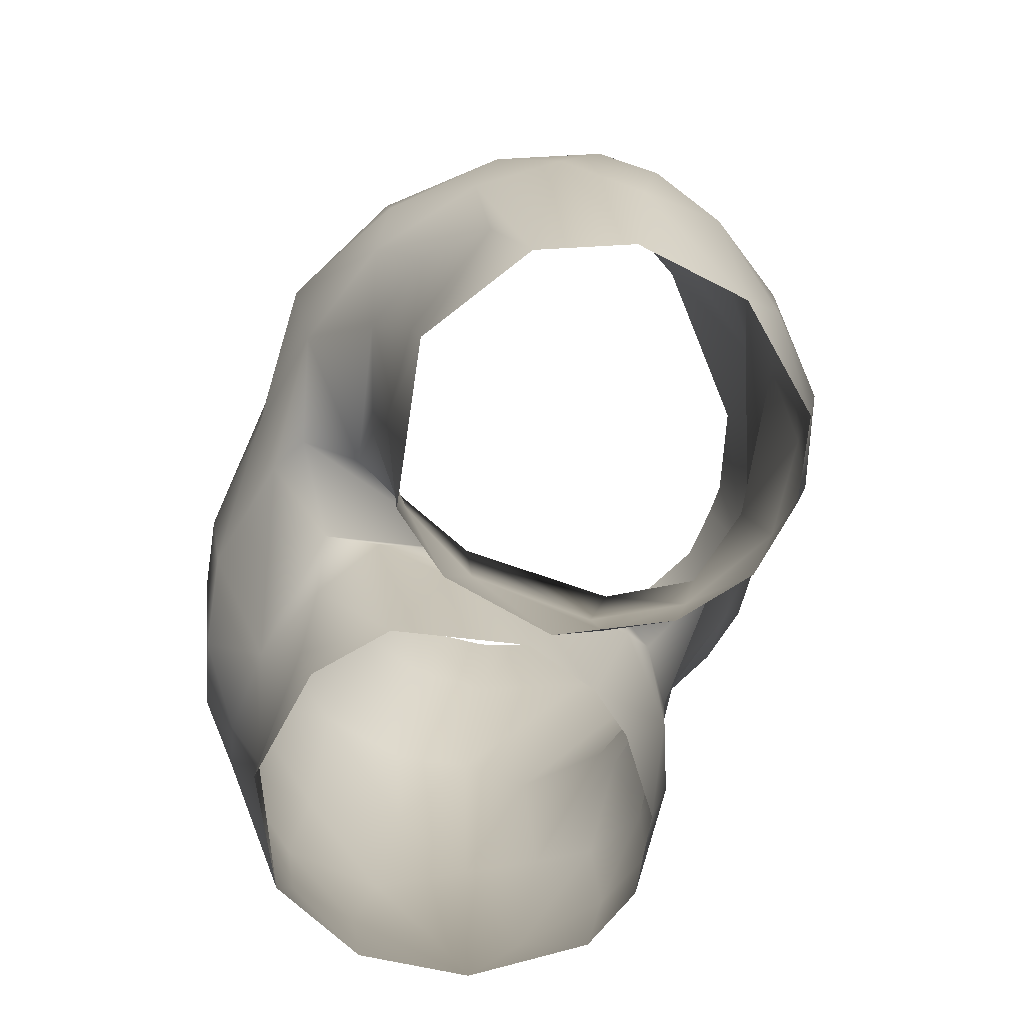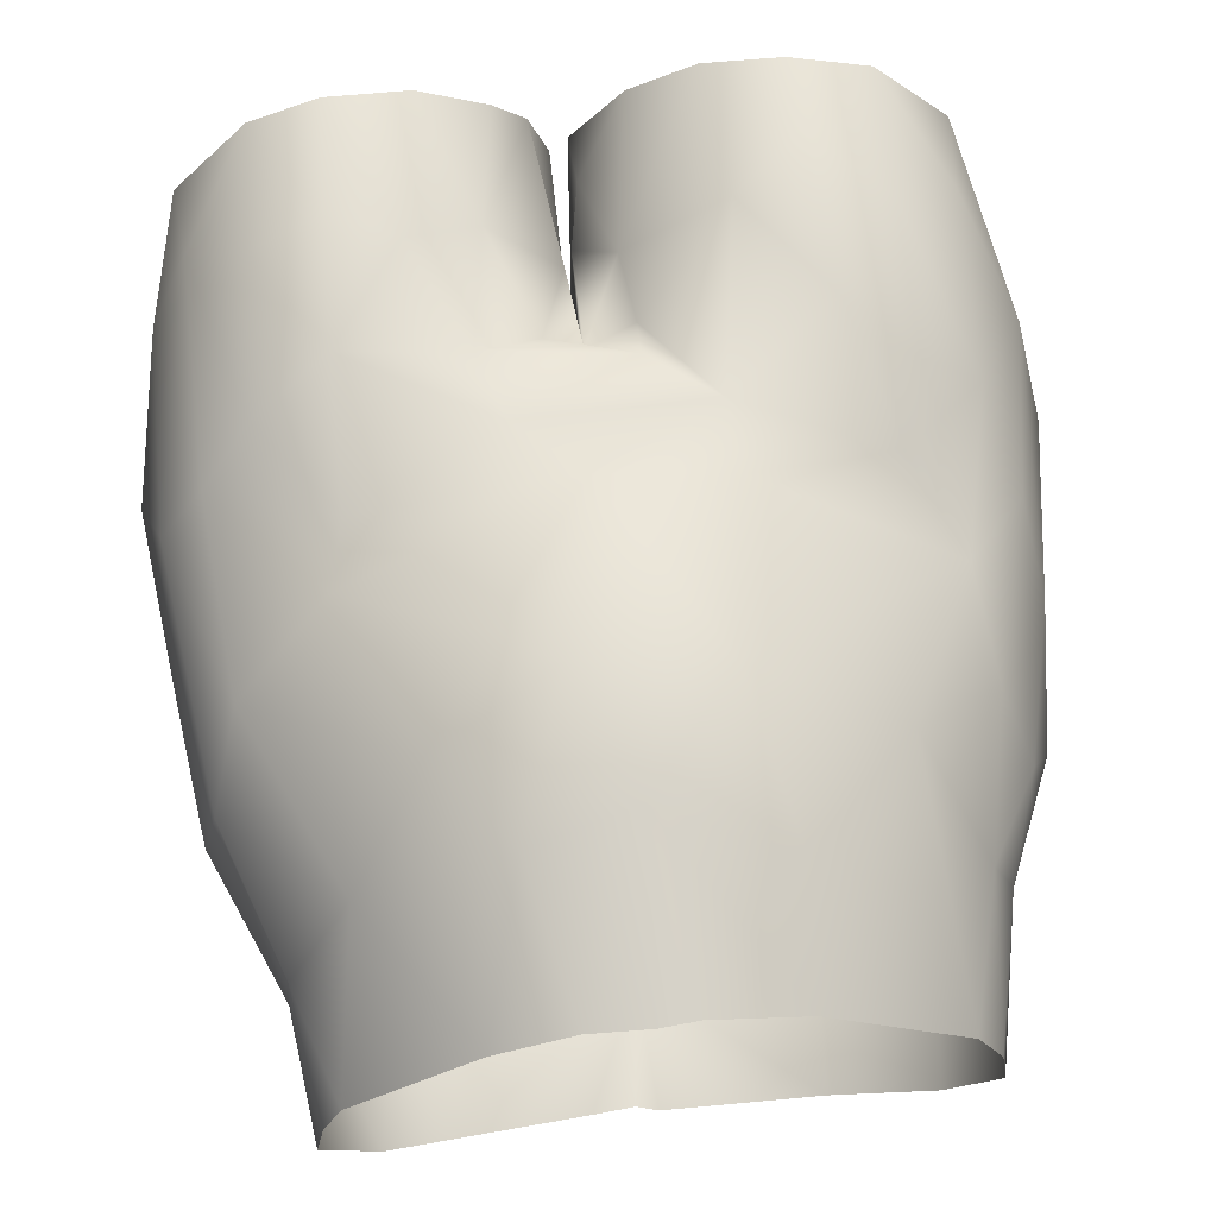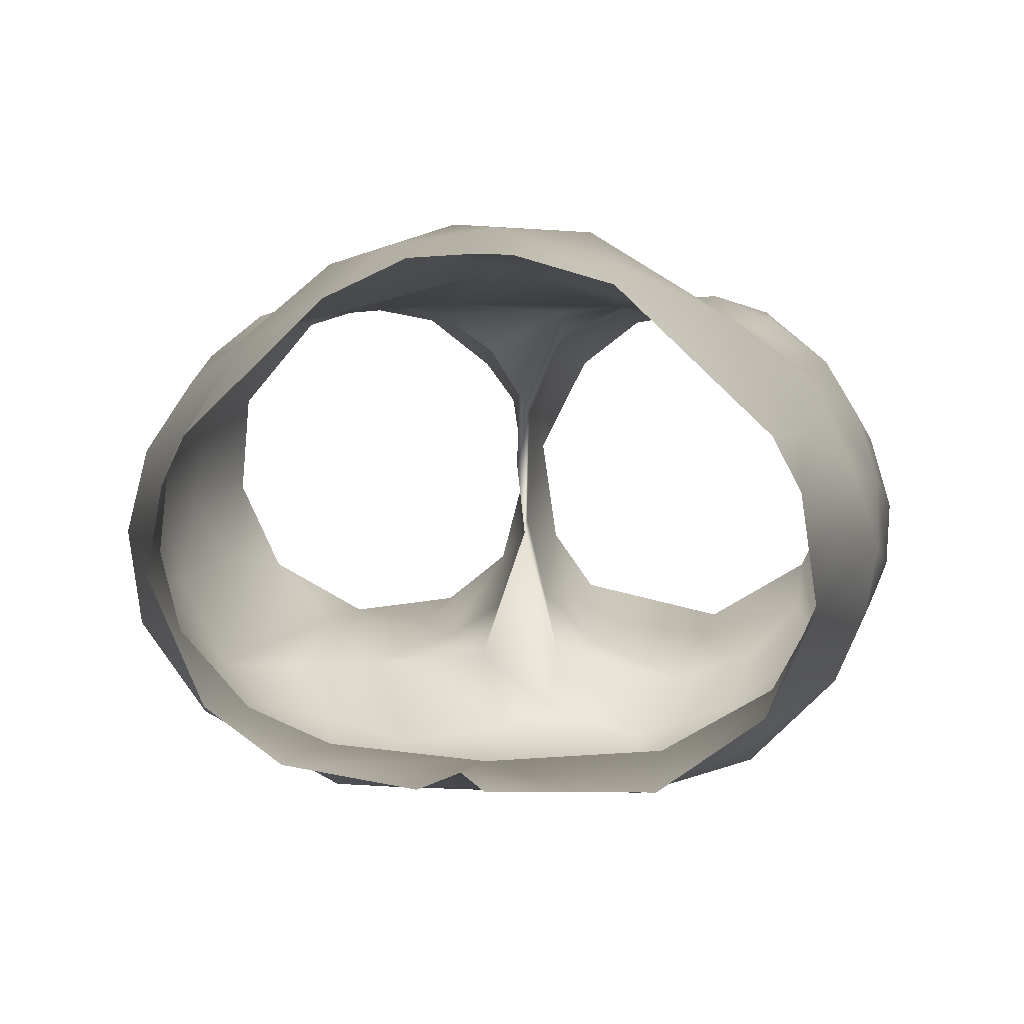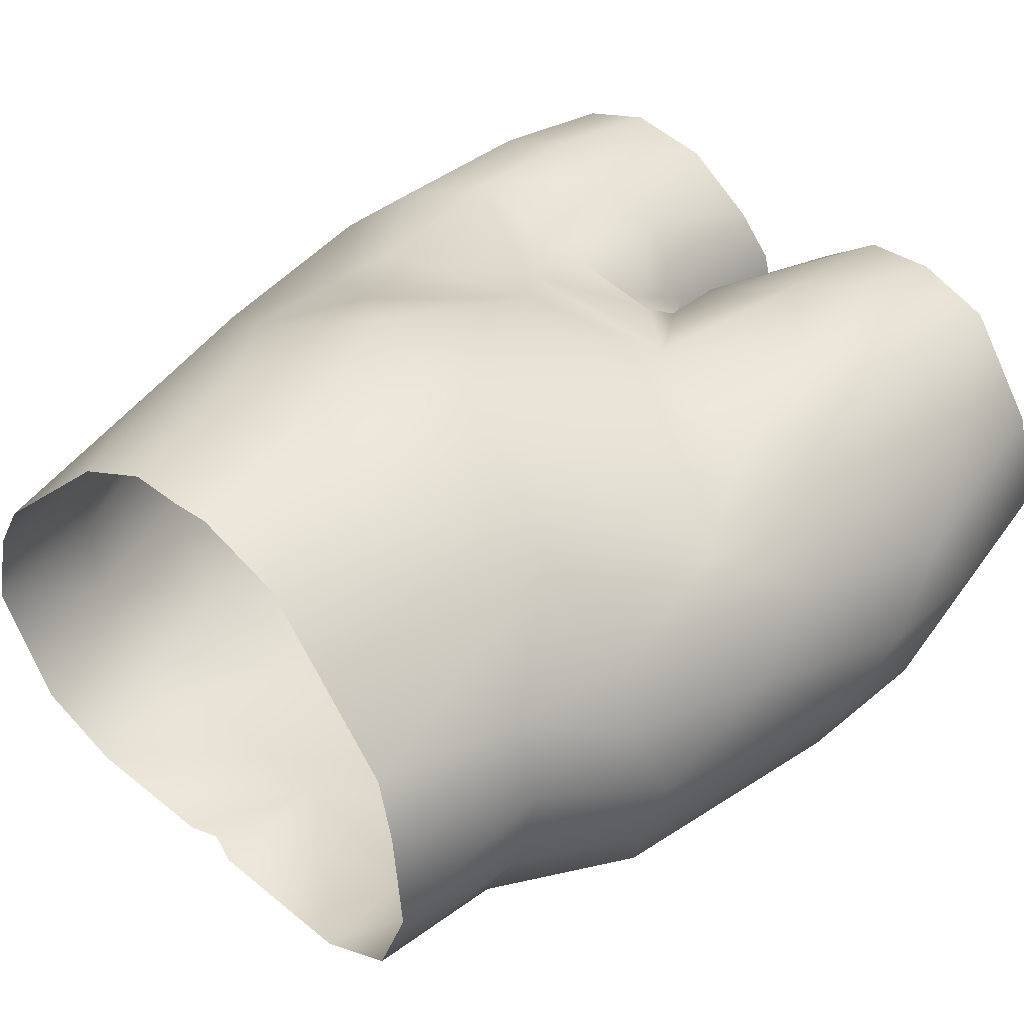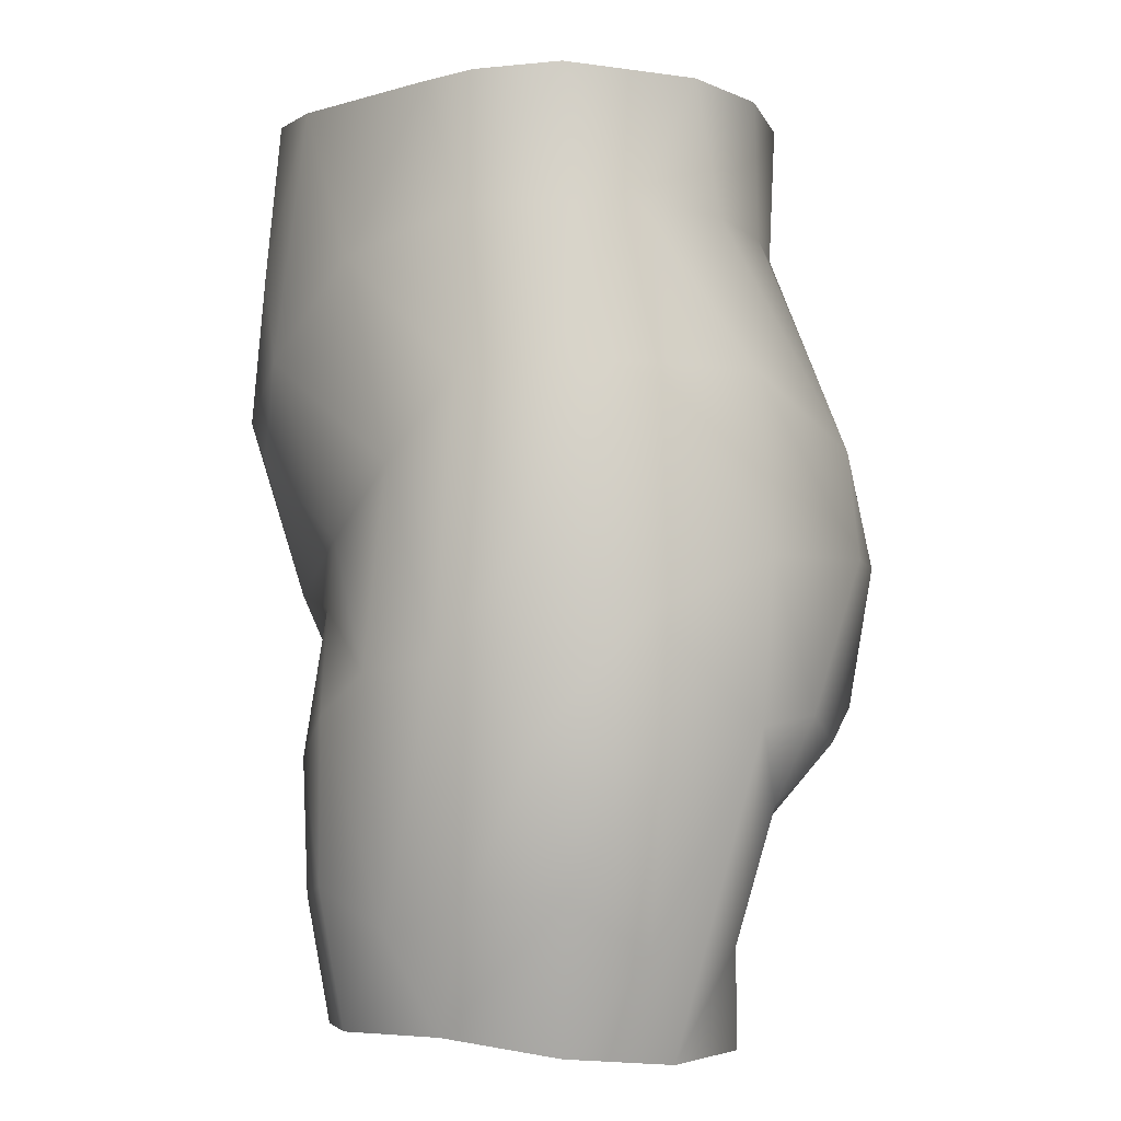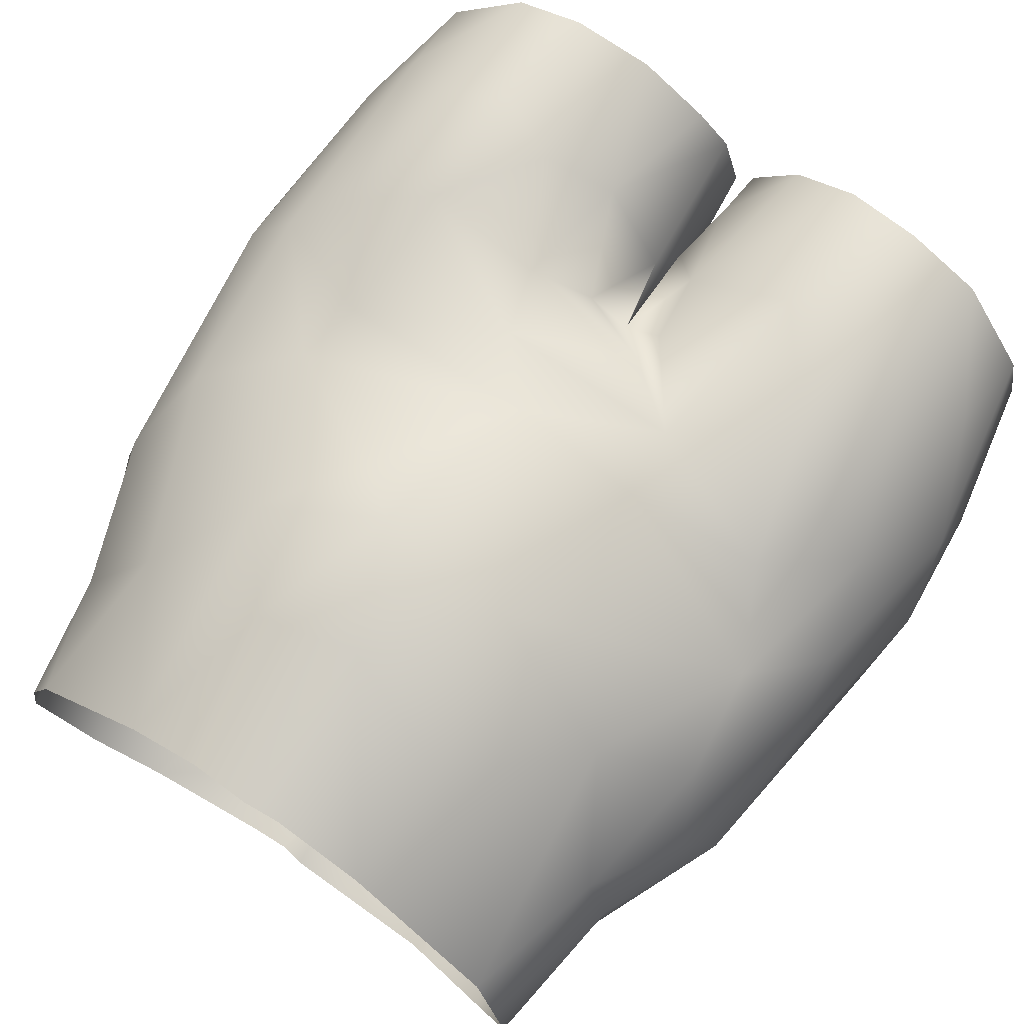
<metadata>
{"format":"obj","ext":"obj","renderer":"f3d","projection":"perspective","resolution":1024,"background":"white","views":[{"elev":-76.2,"azim":-111.3,"up":"+Y"},{"elev":72.2,"azim":174.1,"up":"+Z"},{"elev":6.0,"azim":-176.1,"up":"+Z"},{"elev":41.3,"azim":-135.7,"up":"+Z"},{"elev":1.8,"azim":92.2,"up":"+Y"},{"elev":75.5,"azim":-145.4,"up":"+Z"}]}
</metadata>
<code>
o pants_straight_sides_IQL2CUHOC7_sim
v -19.12 -36.07 5.412
v -17.73 -27.38 7.353
v -17.17 -45.65 6.703
v -16.68 -41.12 8.899
v -13.5 -46.09 11.19
v -9.713 -46.43 12.11
v -6.061 -46.84 11.49
v -13.45 -39.39 12.28
v -15.41 -18.88 8.799
v -14.26 -11.71 7.522
v -12.58 -4.819 7.862
v -14.72 -23.98 9.834
v -5.804 -5.305 14.28
v -2.936 -47.16 9.05
v -2.159 -33.41 12.42
v -5.362 -30.99 12.78
v -0.5447 -44.23 6.617
v 0.02004 -41.1 6.3
v -0.428 -47.67 4.083
v -0.03357 -35.99 7.289
v -2.209 -35.36 11.12
v -0.1282 -13.45 16.78
v 2.33 -19.29 16.98
v -1.443 -5.381 15.54
v 0.2697 -5.234 15.58
v 3.597 -30.89 12.89
v 0.5764 -27.54 14.78
v -4.303 -18.72 16.6
v -6.108 -11.25 15.02
v -10.51 -34.81 13.27
v -11.23 -16.57 12.4
v -1.787 -38.85 10.59
v -5.617 -27.43 13.37
v -12.4 -28.28 11.8
v -16.35 -31.79 9.862
v -6.641 -39.84 12.93
v -9.807 -42.41 12.96
v -13.57 -32.2 12.02
v -1.212 -47.7 -1.357
v -3.34 -47.73 -4.371
v 0.1151 -40.91 0.3753
v -10.78 -47.52 -6.08
v 0.01584 -37.05 -0.007343
v -1.917 -35.51 -6.417
v -5.798 -42.49 -6.049
v -7.124 -27.22 -12.32
v -0.211 -29.39 -11.66
v 0.5996 -32.73 -10.16
v 0.212 -11.47 -7.737
v 0.8478 -5.679 -7.055
v -0.1926 -5.511 -7.85
v -0.425 -24.12 -11.92
v -15.99 -47.1 -2.931
v -17.79 -46.52 1.223
v -7.723 -5.402 -7.755
v -12.39 -4.623 -4.279
v -14.48 -4.182 0.6985
v -16.81 -16.17 5.49
v -13.8 -4.356 5.505
v -15.49 -11.54 3.766
v -11.66 -16.45 -8.031
v -12.75 -38.47 -7.007
v -18.95 -35.05 -2.567
v -3.983 -37.81 -6.32
v -18.24 -23.55 -1.937
v -7.916 -10.68 -6.975
v -12.92 -10.98 -4.149
v -1.067 -37.7 -3.498
v -10.17 -42.67 -6.483
v -1.437 -33.82 -9.261
v -6.318 -33.6 -10.85
v -2.199 -41.98 -4.157
v -17.52 -16.81 -1.355
v -19.54 -29.62 -0.6176
v -18.13 -17.58 1.628
v -15.49 -41.41 -4.741
v -17.49 -30.21 -5.271
v -6.828 -20.27 -11.06
v -18.51 -23.58 4.468
v -19.92 -32.68 2.104
v -19.35 -38.91 1.338
v -8.62 -37.04 -8.135
v -15.21 -10.94 0.1074
v -11.72 -34.54 -9.275
v -12.29 -21.62 -9.586
v -13.47 -31.56 -9.335
v -16.18 -17.74 -4.87
v -16.42 -35.44 -5.929
v 1.351 -47.38 6.841
v 0.4121 -41.68 3.489
v 0.4599 -39.32 8.476
v 0.4376 -37.01 3.845
v 1.764 -35.4 10.27
v 2.895 -47.09 8.995
v 10.05 -46.42 12.36
v 6.171 -46.77 11.6
v 4.628 -34.25 12.38
v 11.3 -24.59 11.91
v 4.71 -12.42 15.93
v 3.093 -5.339 15.4
v 4.9 -21.04 15.98
v 13.35 -46.1 11.32
v 7.167 -39.22 13.19
v 16.52 -41.28 9.176
v 17.07 -45.55 6.8
v 18.49 -39.58 5.563
v 18.53 -29.42 6.926
v 13.63 -39.64 12.36
v 16.35 -30.16 10.12
v 15.69 -21.2 9.145
v 10.54 -27.71 12.34
v 17.11 -17.31 6.086
v 14.58 -10.22 6.086
v 11.51 -12.14 11.34
v 12.72 -4.62 7.771
v 10.46 -34.37 13.45
v 8.008 -16.6 15.08
v 14.01 -32.18 12.21
v 6.7 -5.159 13.69
v 3.778 -40.11 11.68
v 10.31 -40.57 13.32
v 18.89 -24.45 2.982
v 15.59 -46.96 -3.164
v 17.62 -46.29 1.576
v 19.13 -39.31 1.381
v 17.46 -41.92 -2.139
v 10.73 -47.35 -5.96
v 11.95 -4.452 -4.029
v 14.27 -4.015 1.703
v 13.65 -4.255 5.599
v 14.98 -10.05 2.069
v 1.985 -47.61 -2.648
v 5.18 -47.57 -5.231
v 2.223 -35.51 -6.617
v 0.4276 -47.47 3.313
v 2.78 -5.625 -7.839
v 4.303 -37.95 -6.048
v 8.408 -20.73 -10.93
v 19.85 -32.43 2.456
v 18.69 -27.37 -2.071
v 18.92 -34.2 -2.588
v 14.4 -17.32 -6.679
v 8.504 -37.19 -7.531
v 7.374 -11.07 -6.936
v 11.05 -10.4 -5.15
v 0.2533 -41.79 -0.6345
v 18.04 -17.05 2.189
v 11.87 -42.53 -5.853
v 1.389 -36.51 -4.032
v 5.991 -42.76 -5.892
v 6.181 -32.45 -11.21
v 6.213 -26.05 -12.21
v 8.665 -5.055 -6.691
v 14.09 -9.946 -1.519
v 13.01 -36.11 -7.525
v 13.59 -32.11 -9.206
v 16.22 -32.36 -6.897
v 15.25 -25.16 -7.364
v 17.41 -17.03 -2.281
v 9.925 -25.5 -11.39
v 10.16 -33.67 -10.17
f 37 6 7
f 12 9 2
f 21 20 15
f 8 5 37
f 12 28 31
f 13 11 31
f 23 28 27
f 37 5 6
f 7 14 32
f 31 11 10
f 37 7 36
f 15 26 16
f 31 10 9
f 23 22 28
f 25 24 22
f 26 27 16
f 12 2 35
f 27 28 33
f 4 8 35
f 4 35 1
f 31 9 12
f 31 29 13
f 24 13 22
f 35 2 1
f 32 14 17
f 8 38 35
f 34 33 12
f 33 34 16
f 33 16 27
f 34 30 16
f 38 30 34
f 43 20 18
f 30 8 37
f 36 21 16
f 16 30 36
f 13 29 22
f 28 29 31
f 29 28 22
f 36 7 32
f 38 34 35
f 17 14 19
f 30 37 36
f 30 38 8
f 5 4 3
f 20 32 18
f 21 32 20
f 17 18 32
f 12 35 34
f 21 36 32
f 8 4 5
f 12 33 28
f 21 15 16
f 41 18 17
f 43 68 44
f 70 43 44
f 58 9 10
f 44 64 82
f 11 59 10
f 74 79 75
f 53 88 76
f 9 79 2
f 52 46 78
f 63 80 74
f 56 55 67
f 1 3 4
f 10 59 60
f 55 51 49
f 46 52 47
f 66 78 61
f 40 42 45
f 57 56 83
f 69 76 62
f 51 50 49
f 19 39 41
f 84 86 46
f 68 39 72
f 45 72 40
f 44 82 71
f 71 70 44
f 75 65 74
f 87 73 67
f 79 9 58
f 43 18 41
f 78 46 85
f 69 45 42
f 68 43 41
f 42 53 76
f 46 71 84
f 67 55 66
f 40 72 39
f 46 47 71
f 77 86 88
f 80 1 79
f 86 77 85
f 79 74 80
f 69 42 76
f 60 75 58
f 60 59 57
f 64 72 45
f 45 69 82
f 45 82 64
f 44 68 64
f 1 80 81
f 63 88 53
f 88 86 84
f 76 88 84
f 82 62 84
f 78 85 61
f 85 77 87
f 79 1 2
f 75 79 58
f 63 81 80
f 41 17 19
f 60 57 83
f 85 46 86
f 87 77 65
f 65 75 73
f 71 47 48
f 71 48 70
f 66 61 67
f 74 65 77
f 68 41 39
f 60 58 10
f 75 83 73
f 73 83 67
f 77 88 63
f 61 87 67
f 65 73 87
f 63 54 81
f 3 81 54
f 1 81 3
f 54 63 53
f 55 49 66
f 78 66 49
f 56 67 83
f 69 62 82
f 75 60 83
f 72 64 68
f 74 77 63
f 82 84 71
f 62 76 84
f 87 61 85
f 93 20 91
f 26 15 97
f 25 99 100
f 101 117 23
f 112 113 114
f 104 106 107
f 114 115 119
f 109 107 110
f 114 110 112
f 120 91 89
f 95 121 103
f 93 15 20
f 117 99 23
f 104 107 109
f 94 96 120
f 96 95 103
f 101 27 98
f 90 135 89
f 110 107 112
f 99 22 23
f 23 27 101
f 93 97 15
f 92 91 20
f 89 91 90
f 25 22 99
f 96 103 120
f 108 121 102
f 101 98 117
f 109 118 104
f 110 98 109
f 111 118 109
f 114 117 110
f 102 104 108
f 108 116 121
f 111 109 98
f 121 95 102
f 114 113 115
f 104 102 105
f 119 100 99
f 116 118 111
f 103 116 97
f 118 116 108
f 120 103 97
f 97 93 120
f 26 111 27
f 120 89 94
f 93 91 120
f 98 110 117
f 118 108 104
f 43 92 20
f 26 97 116
f 99 117 119
f 116 111 26
f 103 121 116
f 111 98 27
f 117 114 119
f 126 124 123
f 112 107 122
f 123 127 148
f 43 134 149
f 134 43 70
f 136 49 50
f 157 158 140
f 143 48 151
f 131 129 113
f 91 92 90
f 128 129 154
f 145 153 128
f 134 70 48
f 125 105 124
f 48 47 151
f 146 132 135
f 122 159 147
f 106 125 139
f 145 144 153
f 138 52 78
f 104 105 106
f 125 106 105
f 138 49 144
f 144 49 153
f 133 150 127
f 152 52 138
f 146 149 132
f 132 149 137
f 157 140 141
f 143 150 137
f 150 143 148
f 133 132 150
f 43 149 146
f 43 146 90
f 148 157 123
f 125 124 126
f 159 142 154
f 159 158 142
f 158 160 142
f 157 155 156
f 159 122 140
f 160 138 142
f 122 107 139
f 157 126 123
f 141 125 126
f 141 126 157
f 48 143 134
f 131 112 147
f 90 92 43
f 160 156 161
f 151 160 161
f 156 160 158
f 128 154 145
f 47 152 151
f 150 148 127
f 145 138 144
f 145 154 142
f 49 138 78
f 49 136 153
f 113 130 115
f 90 146 135
f 131 154 129
f 141 140 139
f 149 134 137
f 143 137 134
f 132 137 150
f 148 155 157
f 125 141 139
f 138 160 152
f 151 152 160
f 47 52 152
f 106 139 107
f 156 158 157
f 143 155 148
f 143 151 161
f 113 129 130
f 142 138 145
f 158 159 140
f 122 147 112
f 147 159 154
f 156 155 161
f 143 161 155
f 122 139 140
f 113 112 131
f 131 147 154

</code>
